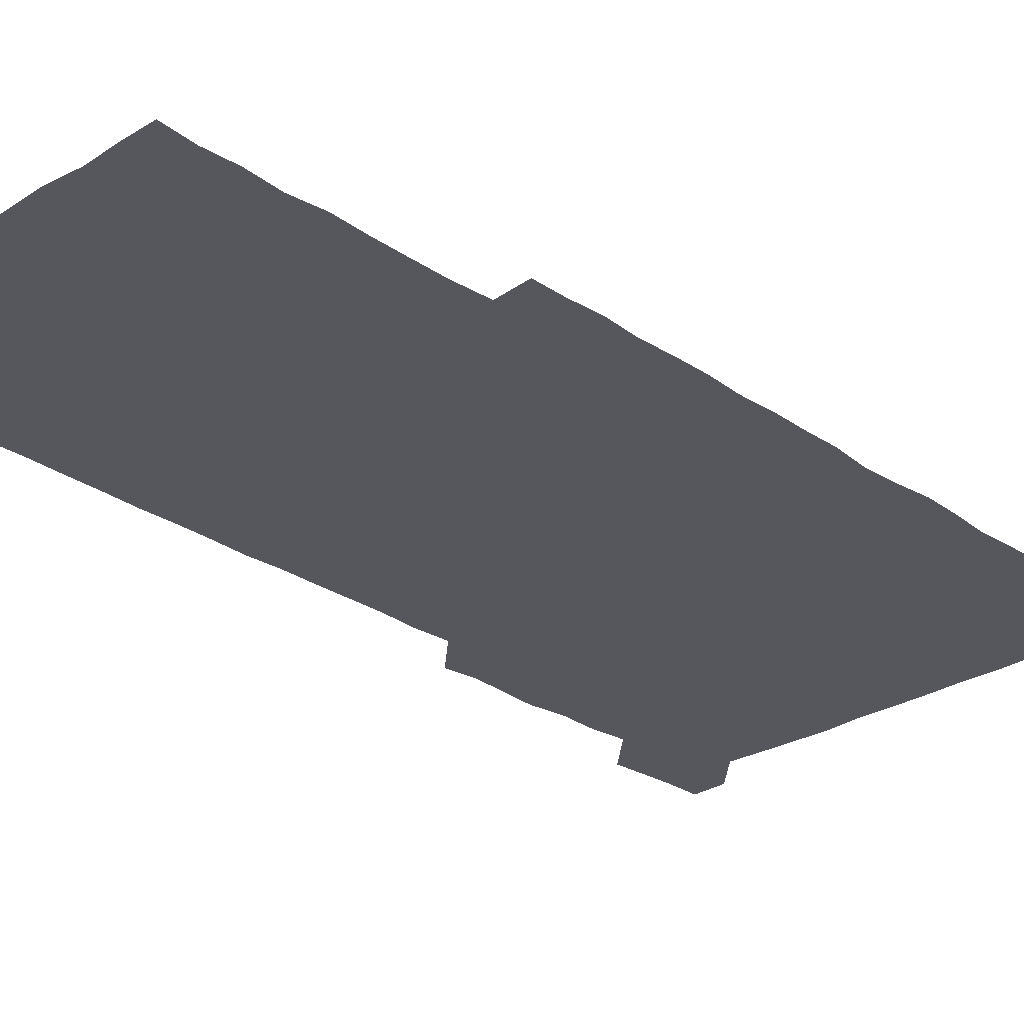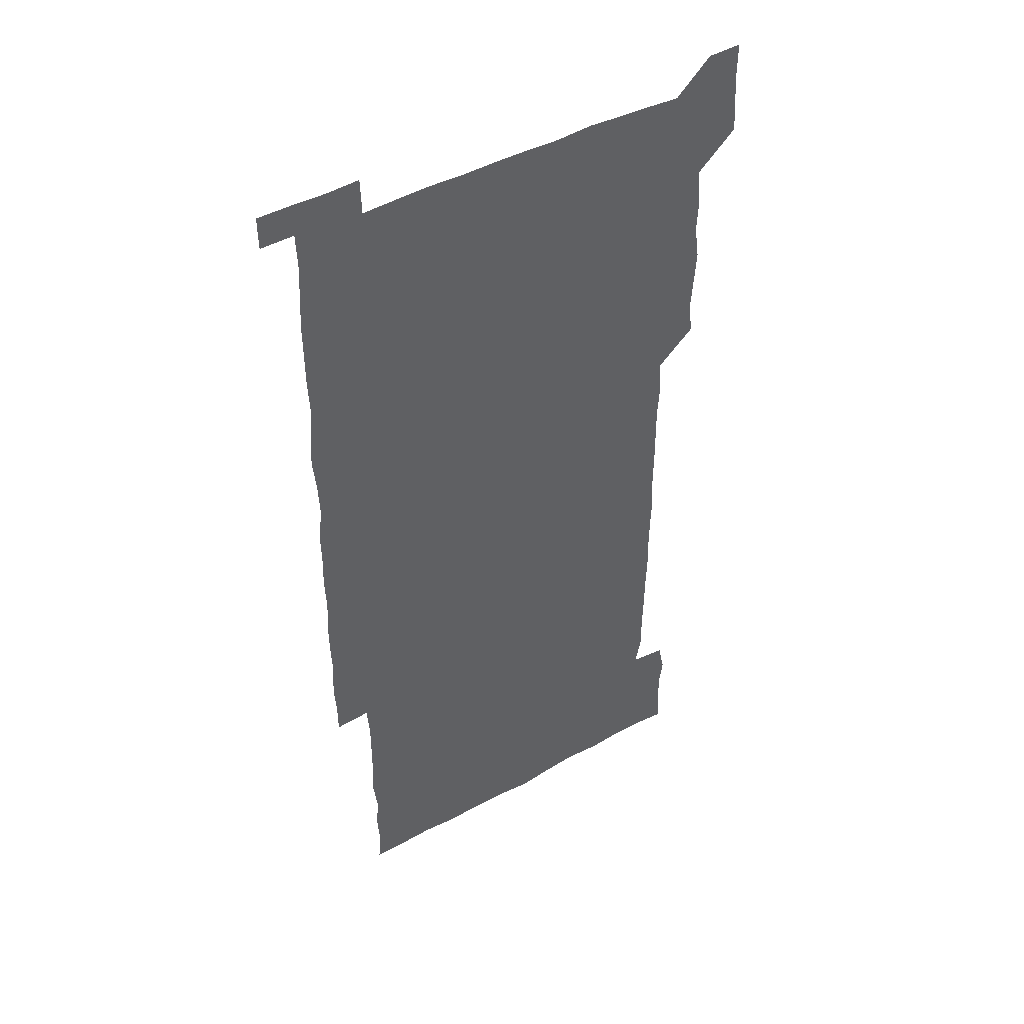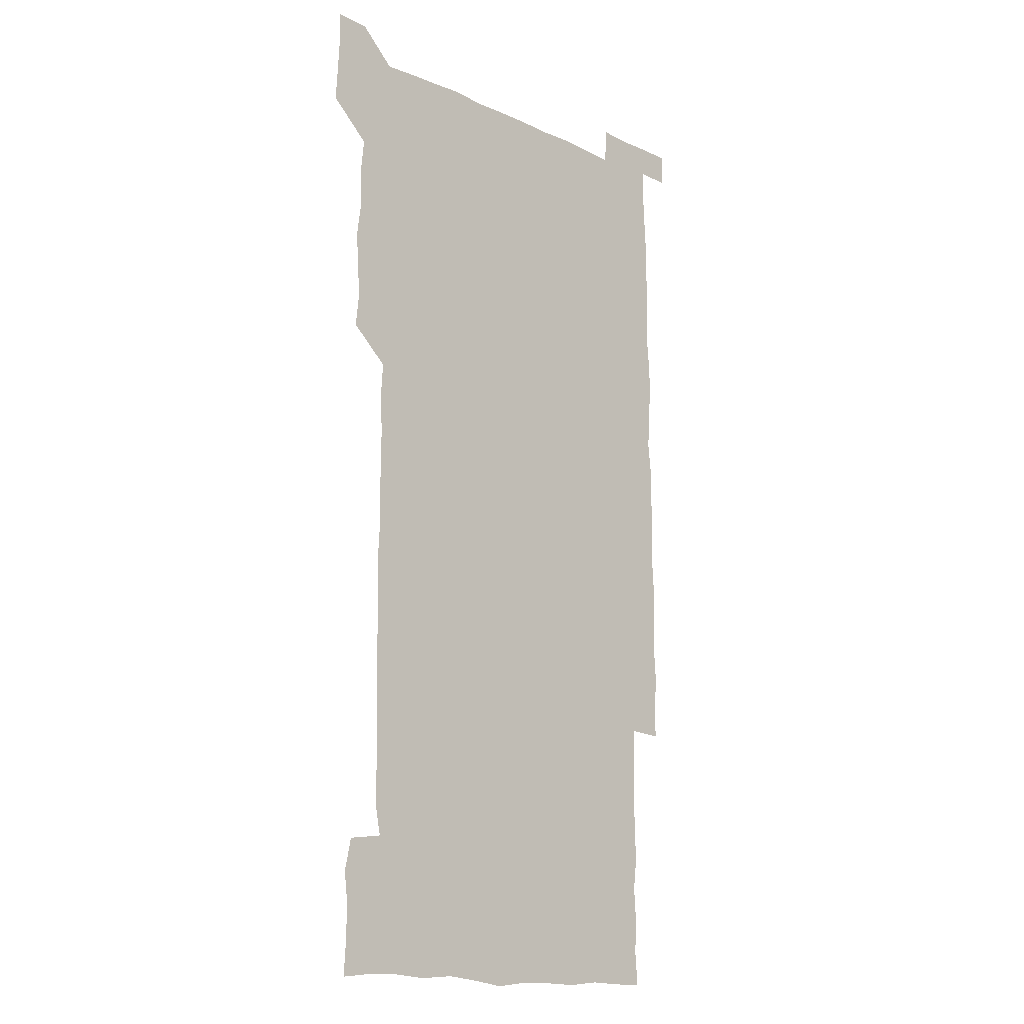
<metadata>
{"format":"obj","ext":"obj","renderer":"f3d","projection":"perspective","resolution":1024,"background":"white","views":[{"elev":-27.5,"azim":43.8,"up":"+Z"},{"elev":45.5,"azim":148.0,"up":"+Y"},{"elev":-14.7,"azim":-44.6,"up":"+Y"}]}
</metadata>
<code>
v 448.9 557.8 0
v 449.8 571.3 0
v 450.5 585.8 0
v 450.4 600.6 0
v 464.5 165.1 0
v 465.4 179.2 0
v 465.7 194.8 0
v 464 208.2 0
v 467 222.3 0
v 463.7 451.2 0
v 465.3 465.8 0
v 464.3 480.6 0
v 463.4 495.1 0
v 465.5 510.2 0
v 464.8 525.6 0
v 466.4 541.5 0
v 466 556.5 0
v 466.5 570.9 0
v 466.3 585.4 0
v 465.5 600.1 0
v 478.8 166.5 0
v 481.4 181.6 0
v 483.5 196.6 0
v 480.6 209.7 0
v 483 224.4 0
v 480.3 238.2 0
v 480.6 253.7 0
v 480.2 268.9 0
v 480 284.4 0
v 479.5 299.4 0
v 479.8 314.6 0
v 479.7 329.7 0
v 479.1 344.3 0
v 480 359.3 0
v 479.9 374.5 0
v 480 389.8 0
v 480.2 405.2 0
v 479.3 420.5 0
v 480.3 436.2 0
v 479.9 451.1 0
v 481.4 466 0
v 479.7 481 0
v 481.4 496.1 0
v 481.4 510.9 0
v 480.2 525.8 0
v 482.2 540.8 0
v 481.3 556.1 0
v 481 570.8 0
v 481.3 585 0
v 494 166.6 0
v 496.3 181.9 0
v 495.8 195.7 0
v 496 210.2 0
v 497.4 226 0
v 495.2 239.9 0
v 497.1 256 0
v 496.5 270.8 0
v 497 286.2 0
v 497.1 301.2 0
v 496.5 315.9 0
v 496.3 330.9 0
v 496.5 346 0
v 496.1 360.8 0
v 496.6 376.1 0
v 496.7 391 0
v 496.2 405.9 0
v 496.5 421.1 0
v 496.3 436.1 0
v 495.8 451.1 0
v 496.5 466.1 0
v 496.8 481.2 0
v 496.2 496.1 0
v 497 511 0
v 496.5 526 0
v 496.7 540.8 0
v 497.5 555.2 0
v 496.3 570.6 0
v 495.6 585.9 0
v 508.4 165.3 0
v 510.6 181.1 0
v 509.8 195.1 0
v 513.3 213.2 0
v 512.6 227.1 0
v 511.9 241.6 0
v 511.5 256.1 0
v 511.6 271.3 0
v 512.4 286.9 0
v 511.3 301.1 0
v 511.3 316.1 0
v 511.7 331.4 0
v 510.6 345.9 0
v 511.2 361 0
v 512.4 376.8 0
v 511.9 391.3 0
v 511.6 406.1 0
v 511.1 421 0
v 511.8 436.2 0
v 511.9 451.2 0
v 511.6 466.1 0
v 511.9 481.1 0
v 511.5 496.1 0
v 511.3 511 0
v 511.4 525.9 0
v 511.4 540.8 0
v 511.7 555.4 0
v 511.5 570.1 0
v 510.4 586.4 0
v 525 166.5 0
v 525.8 181.2 0
v 526.8 197.6 0
v 527.3 213.1 0
v 526.4 226.4 0
v 527.8 242.6 0
v 526.3 256.3 0
v 526.6 271.5 0
v 526.6 286.5 0
v 526.5 301.3 0
v 525.8 315.8 0
v 527 331.9 0
v 527 346.7 0
v 526.1 361.2 0
v 526.3 376.2 0
v 526.7 391.4 0
v 526.5 406.1 0
v 526.7 421 0
v 525.7 435.9 0
v 526.5 451.2 0
v 526.6 466.1 0
v 526.5 481 0
v 526.6 495.9 0
v 526.4 510.9 0
v 526.2 525.8 0
v 527 540.3 0
v 526.5 555.4 0
v 526.1 570.5 0
v 524.9 587.2 0
v 539.8 164.9 0
v 541.6 182.7 0
v 541.4 197.2 0
v 541.3 211.6 0
v 541.8 227.4 0
v 541.6 242 0
v 541.1 256.1 0
v 541.5 271.3 0
v 541.7 286.5 0
v 541.4 301.4 0
v 541.2 316.4 0
v 541.3 331.3 0
v 541.5 346.6 0
v 541.3 361.4 0
v 541.3 376.3 0
v 541.2 391.1 0
v 540.5 405.5 0
v 541.9 421.5 0
v 541.1 436.2 0
v 541.4 451.2 0
v 541.3 466.1 0
v 540.6 481.1 0
v 541.4 496.1 0
v 541.1 511 0
v 541.8 525.7 0
v 541.2 541.1 0
v 541.3 555.6 0
v 541.1 570.6 0
v 540.5 586.1 0
v 554.8 162.8 0
v 555.8 181.4 0
v 555.9 196 0
v 556.1 211.6 0
v 556.3 227.1 0
v 556.1 241.5 0
v 556.5 256.8 0
v 556 270.5 0
v 556.5 287.4 0
v 556.1 301.4 0
v 556.1 316.2 0
v 556.1 331.2 0
v 556.1 346.2 0
v 556.1 361.3 0
v 556.1 376.2 0
v 556.1 390.9 0
v 556.2 406.3 0
v 556.3 421.2 0
v 556.1 436.2 0
v 556.3 451.3 0
v 556.4 466.1 0
v 556 481.1 0
v 556.4 496 0
v 556.1 511 0
v 556.2 525.7 0
v 556.2 540.7 0
v 556.2 555.6 0
v 556.2 570.3 0
v 555.5 586.5 0
v 570.1 164.6 0
v 570.9 182.2 0
v 571 197.4 0
v 571.1 213 0
v 571 226.6 0
v 571 242.6 0
v 571 256.6 0
v 570.8 270.5 0
v 570.9 287.4 0
v 571.2 301.7 0
v 571 316.3 0
v 571.1 331.6 0
v 571 346.3 0
v 570.9 361.4 0
v 570.6 375.5 0
v 571.3 391.6 0
v 571.2 406.3 0
v 571.1 421 0
v 571 436.1 0
v 571 450.9 0
v 571.1 466.3 0
v 571.1 481.1 0
v 571.1 496 0
v 571.1 510.9 0
v 570.9 526 0
v 571.2 540.4 0
v 571 556.2 0
v 571.1 570.7 0
v 570.6 586.6 0
v 585.8 164.6 0
v 585.8 182.2 0
v 586.1 196 0
v 585.9 211.8 0
v 585.8 227.2 0
v 585.9 241.5 0
v 585.6 256.6 0
v 585.7 270.7 0
v 586.3 285.6 0
v 586 301.8 0
v 585.9 316.2 0
v 585.9 331.5 0
v 585.9 346.4 0
v 585.8 361.6 0
v 586 376.7 0
v 585.9 391.4 0
v 585.8 406.6 0
v 586 421.1 0
v 586 436.1 0
v 585.9 451 0
v 585.9 466.1 0
v 586 481 0
v 586 496 0
v 585.9 510.9 0
v 585.9 525.8 0
v 586 541 0
v 586.2 555.5 0
v 586.1 570.6 0
v 585.9 586.2 0
v 601.4 164.1 0
v 600.9 180.4 0
v 601 195.9 0
v 600.4 212.9 0
v 600.7 226.8 0
v 600.7 241.5 0
v 600.6 256.4 0
v 600.4 272.2 0
v 601.2 285.6 0
v 600.7 301.8 0
v 600.7 316.4 0
v 600.9 330.8 0
v 600.6 347 0
v 600.6 361.8 0
v 600.6 376.6 0
v 600.6 391.4 0
v 600.9 406.3 0
v 600.7 421.3 0
v 600.7 436.1 0
v 600.7 451 0
v 601 465.6 0
v 600.9 481 0
v 600.9 496 0
v 600.7 510.9 0
v 600.9 525.9 0
v 600.9 540.7 0
v 601.1 555.8 0
v 601.1 570.6 0
v 601 586.6 0
v 616.4 165.6 0
v 615.2 183.5 0
v 616.3 196 0
v 615.4 211.9 0
v 615.5 226.7 0
v 615.8 241.2 0
v 615.8 256.1 0
v 615.6 271.5 0
v 615.7 286.2 0
v 615 302.4 0
v 615.6 316.5 0
v 615.3 331.8 0
v 615.6 346.4 0
v 615.3 361.6 0
v 615.4 376.4 0
v 615.4 391.4 0
v 615.4 406.3 0
v 615.6 421.2 0
v 615.4 436.1 0
v 615.8 450.9 0
v 615.4 466.8 0
v 616 481.3 0
v 615.5 496.1 0
v 615.6 510.9 0
v 615.7 525.9 0
v 615.2 540.2 0
v 616 556 0
v 615.9 570.2 0
v 616.1 586.1 0
v 632.2 164.9 0
v 630.3 181.7 0
v 631 195.6 0
v 630.3 211.3 0
v 630.1 226.5 0
v 630.6 240.9 0
v 630.5 256.1 0
v 630.3 271.6 0
v 630.4 286.9 0
v 629.3 302.3 0
v 630.3 316.5 0
v 630.2 331.4 0
v 630 346.6 0
v 630.2 361.3 0
v 629.7 376.5 0
v 630.1 391.3 0
v 630.4 406.1 0
v 630.7 421 0
v 630.4 436.2 0
v 630.4 451.2 0
v 629.5 466.4 0
v 630.9 481.1 0
v 630.6 495.9 0
v 631.4 511.1 0
v 630.9 526 0
v 630.5 540.9 0
v 630.9 555.8 0
v 630.8 570.5 0
v 631.3 585.4 0
v 631.7 601.6 0
v 646.4 165 0
v 645.2 180.1 0
v 646.1 194.1 0
v 645 210 0
v 646.7 224.2 0
v 646.1 239.3 0
v 646 254.6 0
v 646 270.3 0
v 647.1 286.4 0
v 645.2 301.7 0
v 645.1 316.5 0
v 644.2 331.5 0
v 645.2 346.1 0
v 644.5 361.3 0
v 645.4 375.9 0
v 645.4 391 0
v 646 405.8 0
v 645.3 421 0
v 645.8 435.8 0
v 645.4 451.2 0
v 645.5 466.4 0
v 644.6 481.2 0
v 645.2 495.6 0
v 646.5 511.1 0
v 645.7 526.1 0
v 644.9 540.7 0
v 646.4 555.8 0
v 645.3 570.5 0
v 645.6 585.3 0
v 646.3 600.8 0
v 662.7 285.4 0
v 662.7 299.5 0
v 663.6 313.9 0
v 662.6 329.2 0
v 663.2 344.3 0
v 663.4 359.4 0
v 662.4 374.7 0
v 663.1 389.9 0
v 662.7 404.8 0
v 662.9 419.5 0
v 661.2 435.4 0
v 661.8 450.7 0
v 663.3 465.6 0
v 662.6 480.5 0
v 661.4 495.9 0
v 662 511.1 0
v 662 526.1 0
v 662.1 541.2 0
v 661.3 556.2 0
v 660.6 571.2 0
v 661.1 586.8 0
v 661.4 601.1 0
v 676 586.5 0
v 676.1 601 0
f 16 17 1
f 1 17 2
f 17 18 2
f 2 18 3
f 18 19 3
f 3 19 4
f 19 20 4
f 5 21 6
f 21 22 6
f 6 22 7
f 22 23 7
f 7 23 8
f 23 24 8
f 8 24 9
f 24 25 9
f 39 40 10
f 10 40 11
f 40 41 11
f 11 41 12
f 41 42 12
f 12 42 13
f 42 43 13
f 13 43 14
f 43 44 14
f 14 44 15
f 44 45 15
f 15 45 16
f 45 46 16
f 16 46 17
f 46 47 17
f 17 47 18
f 47 48 18
f 18 48 19
f 48 49 19
f 19 49 20
f 21 50 22
f 50 51 22
f 22 51 23
f 51 52 23
f 23 52 24
f 52 53 24
f 24 53 25
f 53 54 25
f 25 54 26
f 54 55 26
f 26 55 27
f 55 56 27
f 27 56 28
f 56 57 28
f 28 57 29
f 57 58 29
f 29 58 30
f 58 59 30
f 30 59 31
f 59 60 31
f 31 60 32
f 60 61 32
f 32 61 33
f 61 62 33
f 33 62 34
f 62 63 34
f 34 63 35
f 63 64 35
f 35 64 36
f 64 65 36
f 36 65 37
f 65 66 37
f 37 66 38
f 66 67 38
f 38 67 39
f 67 68 39
f 39 68 40
f 68 69 40
f 40 69 41
f 69 70 41
f 41 70 42
f 70 71 42
f 42 71 43
f 71 72 43
f 43 72 44
f 72 73 44
f 44 73 45
f 73 74 45
f 45 74 46
f 74 75 46
f 46 75 47
f 75 76 47
f 47 76 48
f 76 77 48
f 48 77 49
f 77 78 49
f 50 79 51
f 79 80 51
f 51 80 52
f 80 81 52
f 52 81 53
f 81 82 53
f 53 82 54
f 82 83 54
f 54 83 55
f 83 84 55
f 55 84 56
f 84 85 56
f 56 85 57
f 85 86 57
f 57 86 58
f 86 87 58
f 58 87 59
f 87 88 59
f 59 88 60
f 88 89 60
f 60 89 61
f 89 90 61
f 61 90 62
f 90 91 62
f 62 91 63
f 91 92 63
f 63 92 64
f 92 93 64
f 64 93 65
f 93 94 65
f 65 94 66
f 94 95 66
f 66 95 67
f 95 96 67
f 67 96 68
f 96 97 68
f 68 97 69
f 97 98 69
f 69 98 70
f 98 99 70
f 70 99 71
f 99 100 71
f 71 100 72
f 100 101 72
f 72 101 73
f 101 102 73
f 73 102 74
f 102 103 74
f 74 103 75
f 103 104 75
f 75 104 76
f 104 105 76
f 76 105 77
f 105 106 77
f 77 106 78
f 106 107 78
f 79 108 80
f 108 109 80
f 80 109 81
f 109 110 81
f 81 110 82
f 110 111 82
f 82 111 83
f 111 112 83
f 83 112 84
f 112 113 84
f 84 113 85
f 113 114 85
f 85 114 86
f 114 115 86
f 86 115 87
f 115 116 87
f 87 116 88
f 116 117 88
f 88 117 89
f 117 118 89
f 89 118 90
f 118 119 90
f 90 119 91
f 119 120 91
f 91 120 92
f 120 121 92
f 92 121 93
f 121 122 93
f 93 122 94
f 122 123 94
f 94 123 95
f 123 124 95
f 95 124 96
f 124 125 96
f 96 125 97
f 125 126 97
f 97 126 98
f 126 127 98
f 98 127 99
f 127 128 99
f 99 128 100
f 128 129 100
f 100 129 101
f 129 130 101
f 101 130 102
f 130 131 102
f 102 131 103
f 131 132 103
f 103 132 104
f 132 133 104
f 104 133 105
f 133 134 105
f 105 134 106
f 134 135 106
f 106 135 107
f 135 136 107
f 108 137 109
f 137 138 109
f 109 138 110
f 138 139 110
f 110 139 111
f 139 140 111
f 111 140 112
f 140 141 112
f 112 141 113
f 141 142 113
f 113 142 114
f 142 143 114
f 114 143 115
f 143 144 115
f 115 144 116
f 144 145 116
f 116 145 117
f 145 146 117
f 117 146 118
f 146 147 118
f 118 147 119
f 147 148 119
f 119 148 120
f 148 149 120
f 120 149 121
f 149 150 121
f 121 150 122
f 150 151 122
f 122 151 123
f 151 152 123
f 123 152 124
f 152 153 124
f 124 153 125
f 153 154 125
f 125 154 126
f 154 155 126
f 126 155 127
f 155 156 127
f 127 156 128
f 156 157 128
f 128 157 129
f 157 158 129
f 129 158 130
f 158 159 130
f 130 159 131
f 159 160 131
f 131 160 132
f 160 161 132
f 132 161 133
f 161 162 133
f 133 162 134
f 162 163 134
f 134 163 135
f 163 164 135
f 135 164 136
f 164 165 136
f 137 166 138
f 166 167 138
f 138 167 139
f 167 168 139
f 139 168 140
f 168 169 140
f 140 169 141
f 169 170 141
f 141 170 142
f 170 171 142
f 142 171 143
f 171 172 143
f 143 172 144
f 172 173 144
f 144 173 145
f 173 174 145
f 145 174 146
f 174 175 146
f 146 175 147
f 175 176 147
f 147 176 148
f 176 177 148
f 148 177 149
f 177 178 149
f 149 178 150
f 178 179 150
f 150 179 151
f 179 180 151
f 151 180 152
f 180 181 152
f 152 181 153
f 181 182 153
f 153 182 154
f 182 183 154
f 154 183 155
f 183 184 155
f 155 184 156
f 184 185 156
f 156 185 157
f 185 186 157
f 157 186 158
f 186 187 158
f 158 187 159
f 187 188 159
f 159 188 160
f 188 189 160
f 160 189 161
f 189 190 161
f 161 190 162
f 190 191 162
f 162 191 163
f 191 192 163
f 163 192 164
f 192 193 164
f 164 193 165
f 193 194 165
f 166 195 167
f 195 196 167
f 167 196 168
f 196 197 168
f 168 197 169
f 197 198 169
f 169 198 170
f 198 199 170
f 170 199 171
f 199 200 171
f 171 200 172
f 200 201 172
f 172 201 173
f 201 202 173
f 173 202 174
f 202 203 174
f 174 203 175
f 203 204 175
f 175 204 176
f 204 205 176
f 176 205 177
f 205 206 177
f 177 206 178
f 206 207 178
f 178 207 179
f 207 208 179
f 179 208 180
f 208 209 180
f 180 209 181
f 209 210 181
f 181 210 182
f 210 211 182
f 182 211 183
f 211 212 183
f 183 212 184
f 212 213 184
f 184 213 185
f 213 214 185
f 185 214 186
f 214 215 186
f 186 215 187
f 215 216 187
f 187 216 188
f 216 217 188
f 188 217 189
f 217 218 189
f 189 218 190
f 218 219 190
f 190 219 191
f 219 220 191
f 191 220 192
f 220 221 192
f 192 221 193
f 221 222 193
f 193 222 194
f 222 223 194
f 195 224 196
f 224 225 196
f 196 225 197
f 225 226 197
f 197 226 198
f 226 227 198
f 198 227 199
f 227 228 199
f 199 228 200
f 228 229 200
f 200 229 201
f 229 230 201
f 201 230 202
f 230 231 202
f 202 231 203
f 231 232 203
f 203 232 204
f 232 233 204
f 204 233 205
f 233 234 205
f 205 234 206
f 234 235 206
f 206 235 207
f 235 236 207
f 207 236 208
f 236 237 208
f 208 237 209
f 237 238 209
f 209 238 210
f 238 239 210
f 210 239 211
f 239 240 211
f 211 240 212
f 240 241 212
f 212 241 213
f 241 242 213
f 213 242 214
f 242 243 214
f 214 243 215
f 243 244 215
f 215 244 216
f 244 245 216
f 216 245 217
f 245 246 217
f 217 246 218
f 246 247 218
f 218 247 219
f 247 248 219
f 219 248 220
f 248 249 220
f 220 249 221
f 249 250 221
f 221 250 222
f 250 251 222
f 222 251 223
f 251 252 223
f 224 253 225
f 253 254 225
f 225 254 226
f 254 255 226
f 226 255 227
f 255 256 227
f 227 256 228
f 256 257 228
f 228 257 229
f 257 258 229
f 229 258 230
f 258 259 230
f 230 259 231
f 259 260 231
f 231 260 232
f 260 261 232
f 232 261 233
f 261 262 233
f 233 262 234
f 262 263 234
f 234 263 235
f 263 264 235
f 235 264 236
f 264 265 236
f 236 265 237
f 265 266 237
f 237 266 238
f 266 267 238
f 238 267 239
f 267 268 239
f 239 268 240
f 268 269 240
f 240 269 241
f 269 270 241
f 241 270 242
f 270 271 242
f 242 271 243
f 271 272 243
f 243 272 244
f 272 273 244
f 244 273 245
f 273 274 245
f 245 274 246
f 274 275 246
f 246 275 247
f 275 276 247
f 247 276 248
f 276 277 248
f 248 277 249
f 277 278 249
f 249 278 250
f 278 279 250
f 250 279 251
f 279 280 251
f 251 280 252
f 280 281 252
f 253 282 254
f 282 283 254
f 254 283 255
f 283 284 255
f 255 284 256
f 284 285 256
f 256 285 257
f 285 286 257
f 257 286 258
f 286 287 258
f 258 287 259
f 287 288 259
f 259 288 260
f 288 289 260
f 260 289 261
f 289 290 261
f 261 290 262
f 290 291 262
f 262 291 263
f 291 292 263
f 263 292 264
f 292 293 264
f 264 293 265
f 293 294 265
f 265 294 266
f 294 295 266
f 266 295 267
f 295 296 267
f 267 296 268
f 296 297 268
f 268 297 269
f 297 298 269
f 269 298 270
f 298 299 270
f 270 299 271
f 299 300 271
f 271 300 272
f 300 301 272
f 272 301 273
f 301 302 273
f 273 302 274
f 302 303 274
f 274 303 275
f 303 304 275
f 275 304 276
f 304 305 276
f 276 305 277
f 305 306 277
f 277 306 278
f 306 307 278
f 278 307 279
f 307 308 279
f 279 308 280
f 308 309 280
f 280 309 281
f 309 310 281
f 282 311 283
f 311 312 283
f 283 312 284
f 312 313 284
f 284 313 285
f 313 314 285
f 285 314 286
f 314 315 286
f 286 315 287
f 315 316 287
f 287 316 288
f 316 317 288
f 288 317 289
f 317 318 289
f 289 318 290
f 318 319 290
f 290 319 291
f 319 320 291
f 291 320 292
f 320 321 292
f 292 321 293
f 321 322 293
f 293 322 294
f 322 323 294
f 294 323 295
f 323 324 295
f 295 324 296
f 324 325 296
f 296 325 297
f 325 326 297
f 297 326 298
f 326 327 298
f 298 327 299
f 327 328 299
f 299 328 300
f 328 329 300
f 300 329 301
f 329 330 301
f 301 330 302
f 330 331 302
f 302 331 303
f 331 332 303
f 303 332 304
f 332 333 304
f 304 333 305
f 333 334 305
f 305 334 306
f 334 335 306
f 306 335 307
f 335 336 307
f 307 336 308
f 336 337 308
f 308 337 309
f 337 338 309
f 309 338 310
f 338 339 310
f 311 341 312
f 341 342 312
f 312 342 313
f 342 343 313
f 313 343 314
f 343 344 314
f 314 344 315
f 344 345 315
f 315 345 316
f 345 346 316
f 316 346 317
f 346 347 317
f 317 347 318
f 347 348 318
f 318 348 319
f 348 349 319
f 319 349 320
f 349 350 320
f 320 350 321
f 350 351 321
f 321 351 322
f 351 352 322
f 322 352 323
f 352 353 323
f 323 353 324
f 353 354 324
f 324 354 325
f 354 355 325
f 325 355 326
f 355 356 326
f 326 356 327
f 356 357 327
f 327 357 328
f 357 358 328
f 328 358 329
f 358 359 329
f 329 359 330
f 359 360 330
f 330 360 331
f 360 361 331
f 331 361 332
f 361 362 332
f 332 362 333
f 362 363 333
f 333 363 334
f 363 364 334
f 334 364 335
f 364 365 335
f 335 365 336
f 365 366 336
f 336 366 337
f 366 367 337
f 337 367 338
f 367 368 338
f 338 368 339
f 368 369 339
f 339 369 340
f 369 370 340
f 349 371 350
f 371 372 350
f 350 372 351
f 372 373 351
f 351 373 352
f 373 374 352
f 352 374 353
f 374 375 353
f 353 375 354
f 375 376 354
f 354 376 355
f 376 377 355
f 355 377 356
f 377 378 356
f 356 378 357
f 378 379 357
f 357 379 358
f 379 380 358
f 358 380 359
f 380 381 359
f 359 381 360
f 381 382 360
f 360 382 361
f 382 383 361
f 361 383 362
f 383 384 362
f 362 384 363
f 384 385 363
f 363 385 364
f 385 386 364
f 364 386 365
f 386 387 365
f 365 387 366
f 387 388 366
f 366 388 367
f 388 389 367
f 367 389 368
f 389 390 368
f 368 390 369
f 390 391 369
f 369 391 370
f 391 392 370
f 391 393 392
f 393 394 392

</code>
